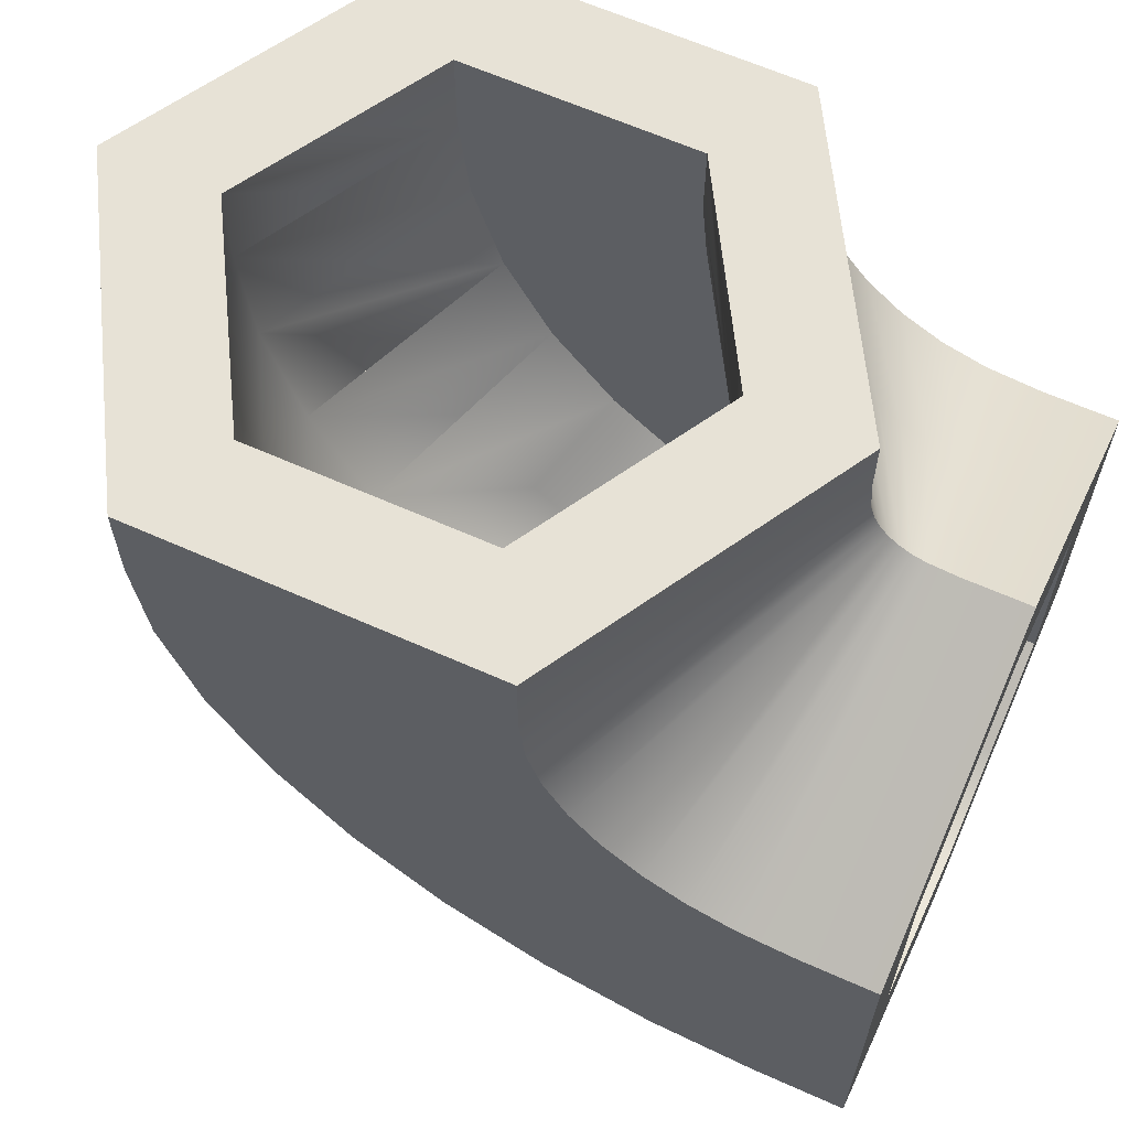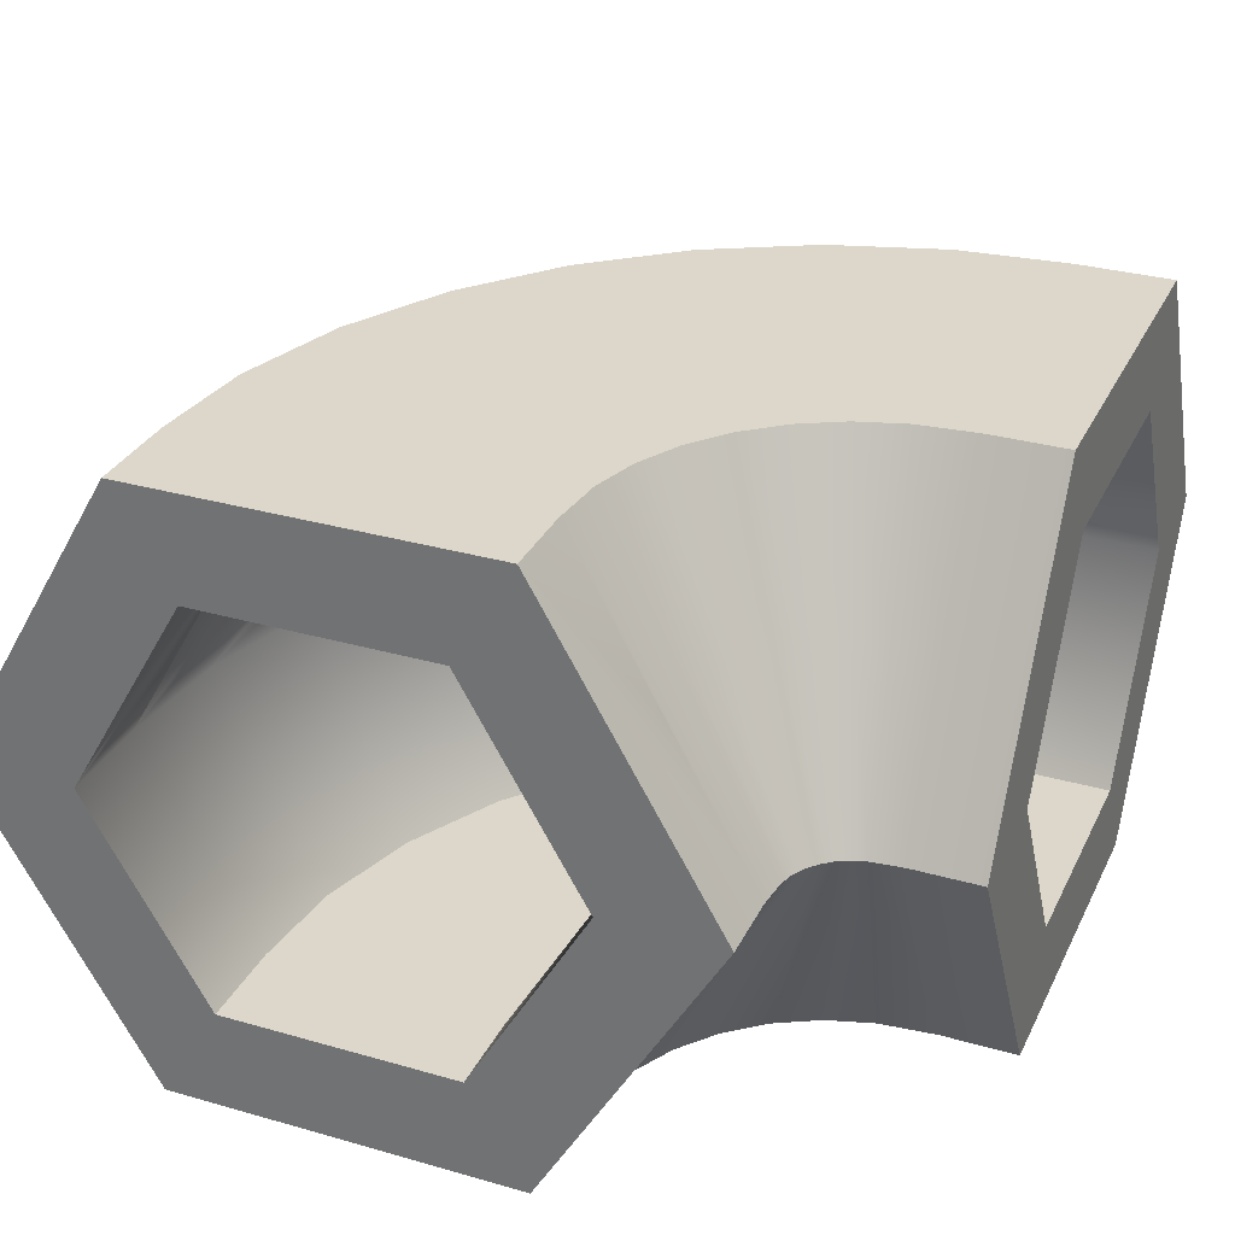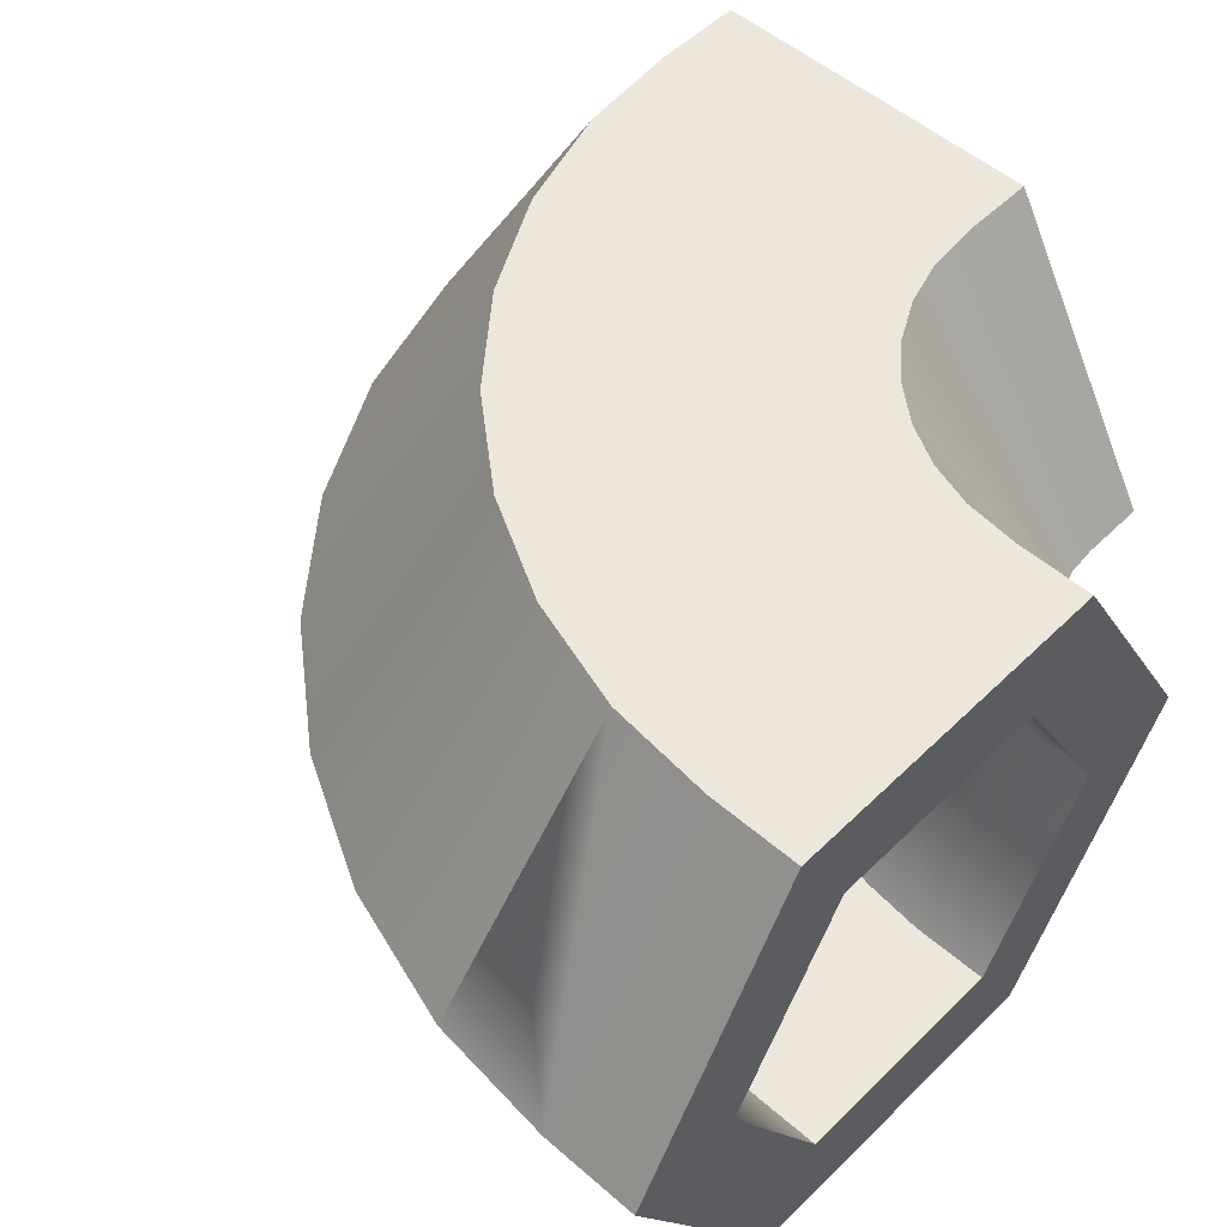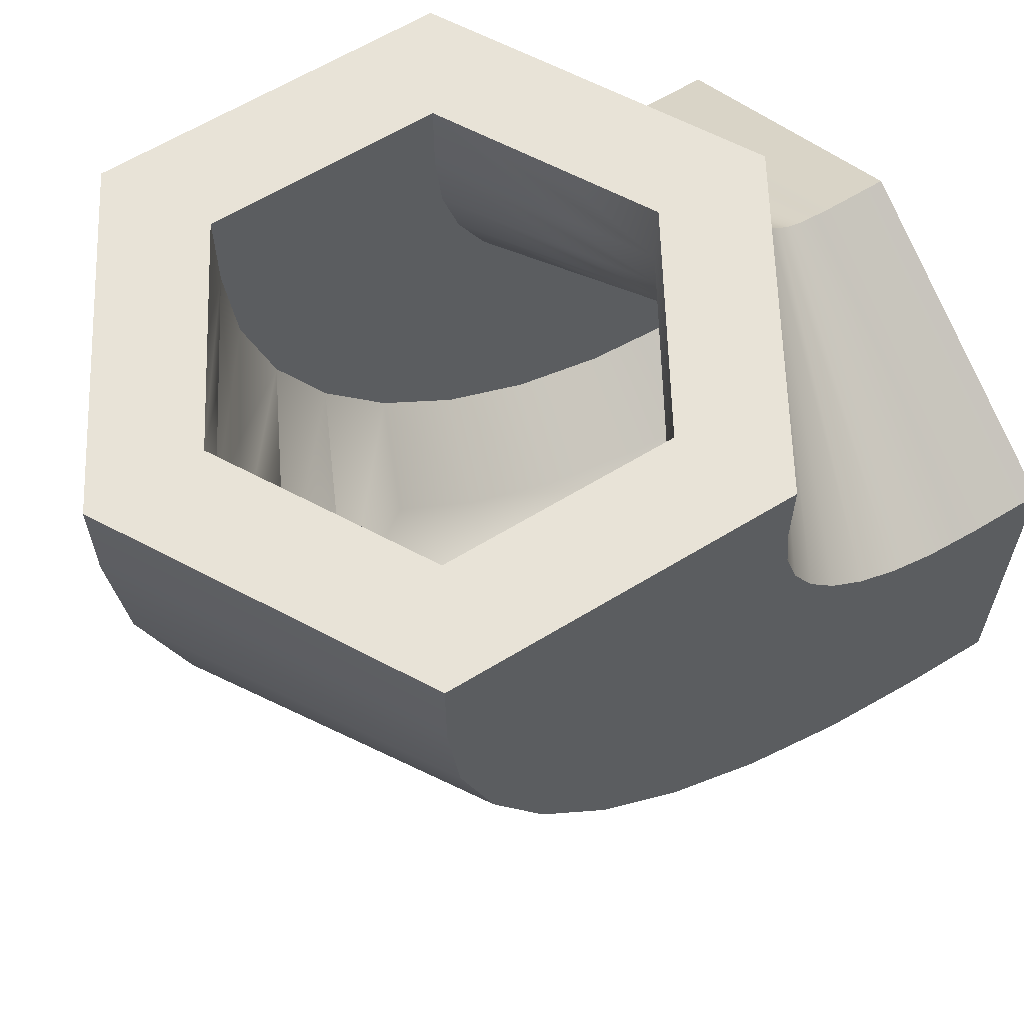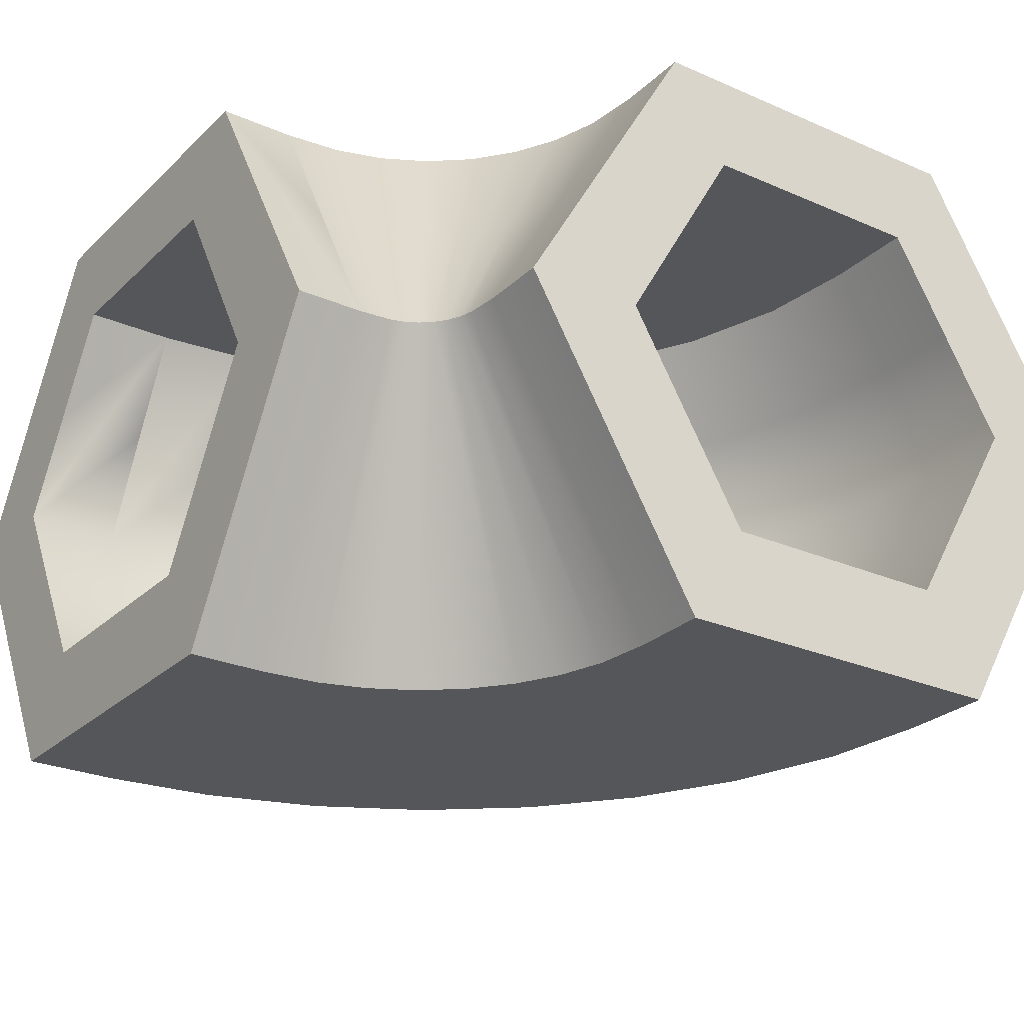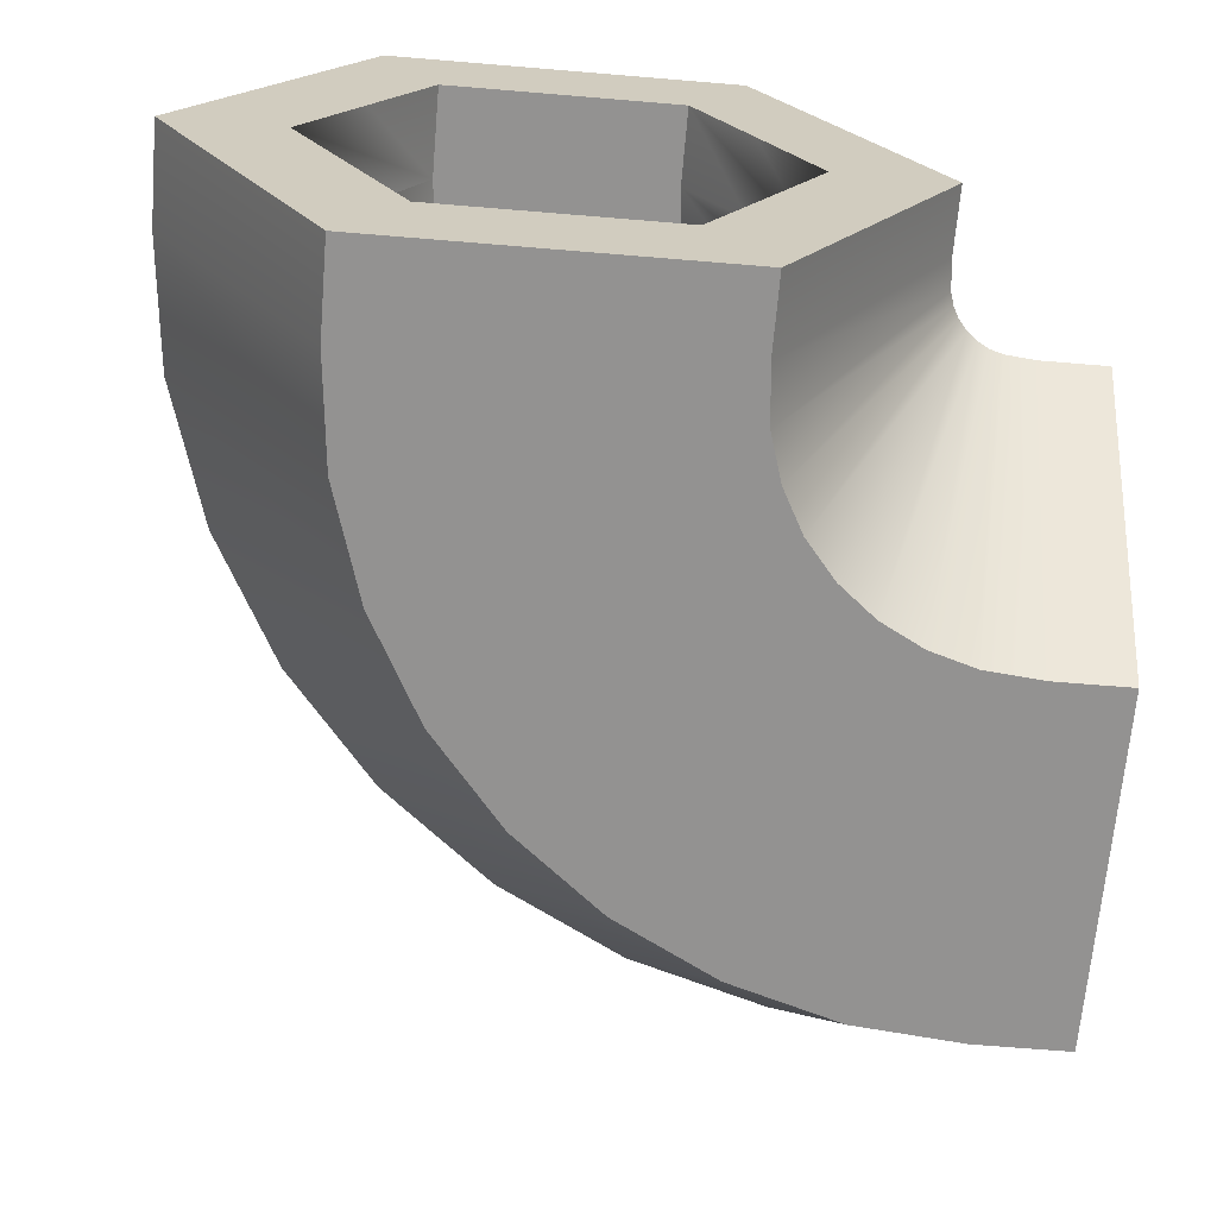
<metadata>
{"format":"obj","ext":"obj","renderer":"f3d","projection":"perspective","resolution":1024,"background":"white","views":[{"elev":63.4,"azim":24.3,"up":"+Z"},{"elev":30.8,"azim":22.4,"up":"+Y"},{"elev":51.5,"azim":-46.6,"up":"+Y"},{"elev":62.4,"azim":-31.8,"up":"+Z"},{"elev":-26.0,"azim":55.3,"up":"+Y"},{"elev":-66.4,"azim":-4.8,"up":"+Y"}]}
</metadata>
<code>
o pipe_cornerRound
v 4 2.4 -1.848
v 3.288 0.8 -0.9238
v 4 0.8 -0.9238
v 3.243 2.4 -1.848
v -0.008226 3.2 -0.008226
v -0.9818 2.4 0.45
v -0.3364 2.4 -0.3364
v 0.32 4 0.32
v -0.21 4 0.9657
v -0.5959 3.2 0.7079
v 4 3.2 -1.386
v 3.265 3.2 -1.386
v 4 4 -0.9238
v 3.288 4 -0.9238
v 0.32 0.8 0.32
v -0.21 0.8 0.9657
v -1.848 2.4 3.243
v -0.8463 0.8 2.502
v -1.757 2.4 2.321
v -0.9238 0.8 3.288
v 0.45 2.4 -0.9818
v 0.7079 3.2 -0.5959
v 0.9657 4 -0.21
v -1.461 2.4 1.347
v -0.6038 4 1.703
v -1.033 3.2 1.525
v 1.719 3.2 2.255
v 1.111 4 2.413
v 1.334 4 1.997
v 2.105 2.4 2.513
v 1.54 3.2 2.591
v 1.969 2.4 2.768
v 2.321 2.4 -1.757
v 1.525 3.2 -1.033
v 1.347 2.4 -1.461
v 2.411 3.2 -1.302
v 1.703 4 -0.6038
v 2.502 4 -0.8463
v 1.961 3.2 1.961
v 2.513 2.4 2.105
v 2.289 2.4 2.289
v 2.255 3.2 1.719
v 1.633 4 1.633
v 1.997 4 1.334
v -1.302 3.2 2.411
v -0.8463 4 2.502
v 1.997 0.8 1.334
v 1.633 0.8 1.633
v 1.386 3.2 3.401
v 0.9238 4 4
v 0.9238 4 3.379
v 1.848 2.4 3.424
v 1.386 3.2 4
v 1.848 2.4 4
v -1.386 3.2 3.265
v -1.848 2.4 4
v -0.9238 4 3.288
v -1.386 3.2 4
v -0.9238 4 4
v 4 0.8 0.9238
v 3.379 0.8 0.9238
v 2.864 0.8 0.9744
v 2.502 0.8 -0.8463
v 2.413 0.8 1.111
v 1.703 0.8 -0.6038
v 0.9657 0.8 -0.21
v 1.334 0.8 1.997
v 1.111 0.8 2.413
v 0.9744 0.8 2.864
v 0.9238 0.8 3.379
v 0.9238 0.8 4
v -0.9238 0.8 4
v -0.6038 0.8 1.703
v 2.591 3.2 1.54
v 3.045 2.4 1.885
v 2.768 2.4 1.969
v 2.955 3.2 1.43
v 2.413 4 1.111
v 2.864 4 0.9744
v 0.9744 4 2.864
v 1.43 3.2 2.955
v 1.885 2.4 3.045
v 3.424 2.4 1.848
v 4 2.4 1.848
v 3.401 3.2 1.386
v 3.379 4 0.9238
v 4 3.2 1.386
v 4 4 0.9238
v -2.771 2.4 4
v -2.078 3.6 3.231
v -2.771 2.4 3.197
v -1.386 4.8 3.265
v -2.078 3.6 4
v -1.386 4.8 4
v -2.319 2.4 0.9921
v -1.175 3.6 0.3211
v -1.754 2.4 -0.06566
v -0.5959 4.8 0.7079
v -1.676 3.6 1.258
v -1.033 4.8 1.525
v 1.258 3.6 -1.676
v 2.14 2.4 -2.667
v 0.9921 2.4 -2.319
v 2.276 3.6 -1.984
v 1.525 4.8 -1.033
v 2.411 4.8 -1.302
v 1.54 4.8 2.591
v 2.298 3.6 2.642
v 1.719 4.8 2.255
v 2.183 3.6 2.857
v 2.877 2.4 3.029
v 2.826 2.4 3.123
v 3.226 2.4 2.795
v 2.857 3.6 2.183
v 3.123 2.4 2.826
v 3.09 3.6 2.112
v 2.591 4.8 1.54
v 2.955 4.8 1.43
v 3.401 0 1.386
v 2.955 0 1.43
v 3.469 2.4 2.771
v 1.386 4.8 4
v 2.078 3.6 3.435
v 1.386 4.8 3.401
v 2.771 2.4 3.469
v 2.771 2.4 4
v 2.078 3.6 4
v 1.43 4.8 2.955
v 2.112 3.6 3.09
v 2.795 2.4 3.226
v -2.667 2.4 2.14
v -1.302 4.8 2.411
v -1.984 3.6 2.276
v 4 0 1.386
v 3.265 0 -1.386
v 4 0 -1.386
v 2.411 0 -1.302
v 2.591 0 1.54
v 2.255 0 1.719
v 1.525 0 -1.033
v 1.961 0 1.961
v 1.719 0 2.255
v 1.54 0 2.591
v 1.43 -0 2.955
v 0.7079 0 -0.5959
v 1.386 -0 3.401
v 1.386 -0 4
v -1.386 -0 4
v -0.008226 0 -0.008226
v -0.5959 0 0.7079
v -1.033 0 1.525
v -1.302 -0 2.411
v -1.386 -0 3.265
v 4 2.4 2.771
v -0.06566 2.4 -1.754
v -0.9928 2.4 -0.9928
v 2.453 3.6 2.453
v 1.961 4.8 1.961
v 2.945 2.4 2.945
v -0.5005 3.6 -0.5005
v 0.3211 3.6 -1.175
v -0.008226 4.8 -0.008226
v 0.7079 4.8 -0.5959
v 2.642 3.6 2.298
v 3.029 2.4 2.877
v 2.255 4.8 1.719
v 4 3.6 2.078
v 3.435 3.6 2.078
v 4 4.8 1.386
v 3.401 4.8 1.386
v 3.197 2.4 -2.771
v 3.231 3.6 -2.078
v 3.265 4.8 -1.386
v 4 4.8 -1.386
v 4 3.6 -2.078
v 4 2.4 -2.771
f 1 2 3
f 2 1 4
f 5 6 7
f 6 5 8
f 6 8 9
f 6 9 10
f 11 4 1
f 4 11 12
f 12 11 13
f 12 13 14
f 6 15 7
f 15 6 16
f 17 18 19
f 18 17 20
f 21 5 7
f 5 21 22
f 5 22 8
f 8 22 23
f 10 24 6
f 24 10 9
f 24 9 25
f 24 25 26
f 27 28 29
f 28 27 30
f 28 30 31
f 31 30 32
f 33 34 35
f 34 33 36
f 34 36 37
f 37 36 38
f 39 40 41
f 40 39 42
f 42 39 43
f 42 43 44
f 26 19 24
f 19 26 25
f 19 25 45
f 45 25 46
f 41 47 48
f 47 41 40
f 49 50 51
f 50 49 52
f 50 52 53
f 53 52 54
f 39 29 43
f 29 39 41
f 29 41 27
f 27 41 30
f 55 56 17
f 56 55 57
f 56 57 58
f 58 57 59
f 2 60 3
f 60 2 61
f 61 2 62
f 62 2 63
f 62 63 64
f 64 63 65
f 64 65 47
f 47 65 48
f 48 65 66
f 48 66 67
f 67 66 68
f 68 66 69
f 69 66 70
f 70 66 15
f 70 15 71
f 71 15 72
f 72 15 16
f 72 16 73
f 72 73 18
f 72 18 20
f 66 7 15
f 7 66 21
f 74 75 76
f 75 74 77
f 77 74 78
f 77 78 79
f 31 80 28
f 80 31 32
f 80 32 81
f 81 32 82
f 81 51 80
f 51 81 82
f 51 82 49
f 49 82 52
f 24 16 6
f 16 24 73
f 70 82 69
f 82 70 52
f 63 35 65
f 35 63 33
f 83 60 61
f 60 83 84
f 56 20 17
f 20 56 72
f 65 21 66
f 21 65 35
f 75 61 62
f 61 75 83
f 76 62 64
f 62 76 75
f 19 73 24
f 73 19 18
f 71 52 70
f 52 71 54
f 45 17 19
f 17 45 46
f 17 46 57
f 17 57 55
f 2 33 63
f 33 2 4
f 67 41 48
f 41 67 30
f 77 83 75
f 83 77 85
f 85 77 79
f 85 79 86
f 85 84 83
f 84 85 87
f 87 85 86
f 87 86 88
f 4 36 33
f 36 4 12
f 36 12 38
f 38 12 14
f 88 14 13
f 14 88 86
f 14 86 79
f 14 79 38
f 38 79 78
f 38 78 37
f 37 78 44
f 37 44 43
f 37 43 23
f 23 43 29
f 23 29 28
f 23 28 80
f 23 80 51
f 23 51 8
f 8 51 50
f 8 50 59
f 8 59 9
f 9 59 25
f 25 59 46
f 46 59 57
f 69 32 68
f 32 69 82
f 68 30 67
f 30 68 32
f 40 64 47
f 64 40 76
f 42 76 40
f 76 42 74
f 74 42 44
f 74 44 78
f 35 22 21
f 22 35 34
f 22 34 23
f 23 34 37
f 89 90 91
f 90 89 92
f 92 89 93
f 92 93 94
f 95 96 97
f 96 95 98
f 98 95 99
f 98 99 100
f 101 102 103
f 102 101 104
f 104 101 105
f 104 105 106
f 107 108 109
f 108 107 110
f 108 110 111
f 111 110 112
f 113 114 115
f 114 113 116
f 114 116 117
f 117 116 118
f 119 113 120
f 113 119 121
f 122 123 124
f 123 122 125
f 125 122 126
f 126 122 127
f 128 110 107
f 110 128 112
f 112 128 129
f 112 129 130
f 131 99 95
f 99 131 100
f 100 131 132
f 132 131 133
f 134 135 136
f 135 134 119
f 135 119 120
f 135 120 137
f 137 120 138
f 137 138 139
f 137 139 140
f 140 139 141
f 140 141 142
f 140 142 143
f 140 143 144
f 140 144 145
f 145 144 146
f 145 146 147
f 145 147 148
f 145 148 149
f 149 148 150
f 150 148 151
f 151 148 152
f 152 148 153
f 154 119 134
f 119 154 121
f 155 140 145
f 140 155 103
f 156 145 149
f 145 156 155
f 150 95 97
f 95 150 151
f 124 129 128
f 129 124 130
f 130 124 125
f 125 124 123
f 109 157 158
f 157 109 108
f 157 108 159
f 159 108 111
f 111 143 142
f 143 111 112
f 160 155 156
f 155 160 161
f 161 160 162
f 161 162 163
f 115 164 165
f 164 115 114
f 164 114 166
f 166 114 117
f 91 133 131
f 133 91 132
f 132 91 90
f 132 90 92
f 152 91 131
f 91 152 153
f 167 121 154
f 121 167 168
f 168 167 169
f 168 169 170
f 104 171 102
f 171 104 172
f 172 104 106
f 172 106 173
f 147 71 148
f 71 147 126
f 148 71 72
f 71 126 54
f 54 126 127
f 54 127 53
f 53 127 50
f 50 127 122
f 72 89 148
f 89 72 56
f 89 56 58
f 89 58 93
f 93 58 59
f 93 59 94
f 94 59 50
f 94 50 122
f 120 115 138
f 115 120 113
f 173 169 174
f 169 173 170
f 170 173 118
f 118 173 106
f 118 106 117
f 117 106 166
f 166 106 105
f 166 105 158
f 158 105 109
f 109 105 107
f 107 105 128
f 128 105 163
f 128 163 124
f 94 124 163
f 124 94 122
f 94 163 162
f 94 162 98
f 94 98 100
f 94 100 132
f 94 132 92
f 174 1 175
f 1 174 11
f 11 174 13
f 13 174 169
f 13 169 88
f 88 169 87
f 87 169 167
f 87 167 84
f 1 176 175
f 176 1 136
f 136 1 3
f 136 3 134
f 134 3 60
f 134 60 84
f 134 84 154
f 154 84 167
f 161 103 155
f 103 161 101
f 101 161 163
f 101 163 105
f 130 146 144
f 146 130 125
f 97 160 156
f 160 97 162
f 162 97 96
f 162 96 98
f 149 97 156
f 97 149 150
f 139 159 141
f 159 139 165
f 153 89 91
f 89 153 148
f 112 144 143
f 144 112 130
f 171 136 135
f 136 171 176
f 102 135 137
f 135 102 171
f 159 142 141
f 142 159 111
f 172 176 171
f 176 172 175
f 175 172 173
f 175 173 174
f 138 165 139
f 165 138 115
f 165 157 159
f 157 165 164
f 157 164 158
f 158 164 166
f 103 137 140
f 137 103 102
f 121 116 113
f 116 121 168
f 116 168 118
f 118 168 170
f 125 147 146
f 147 125 126
f 151 131 95
f 131 151 152

</code>
